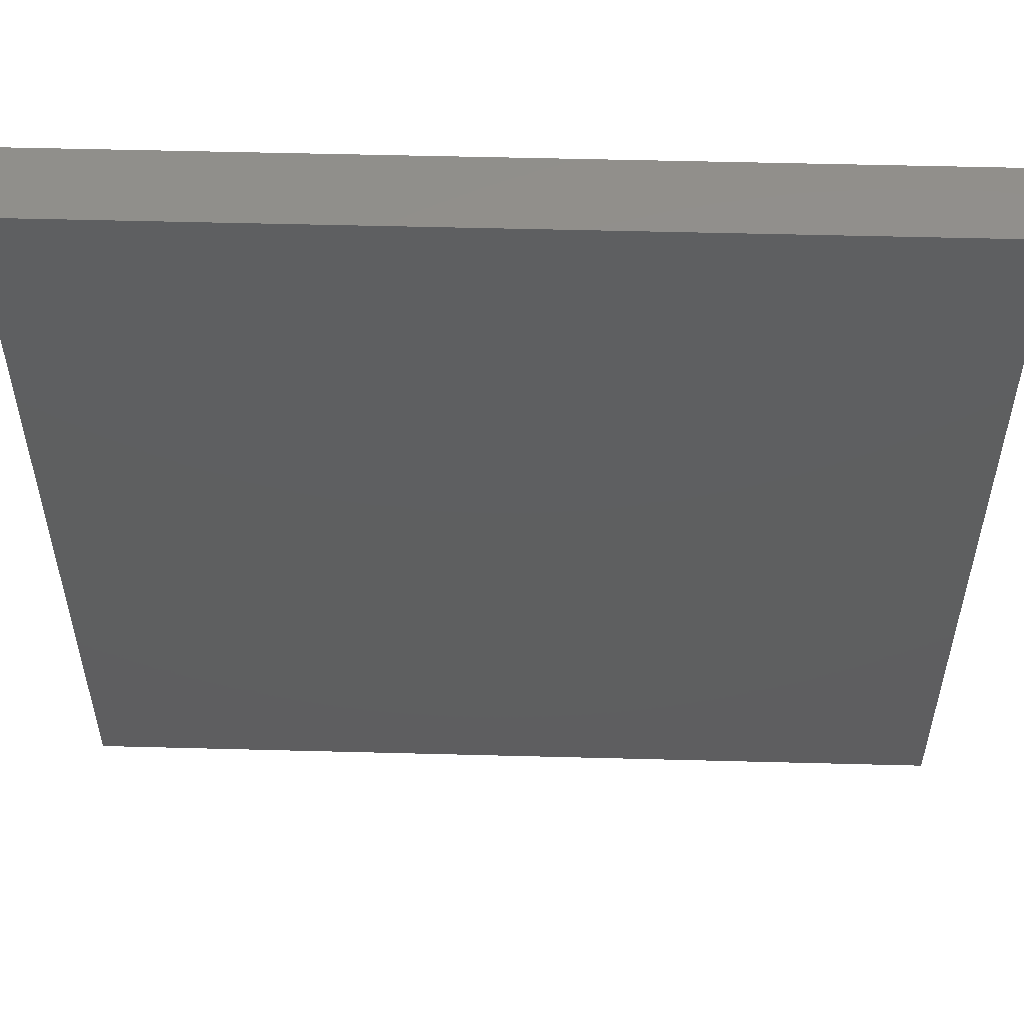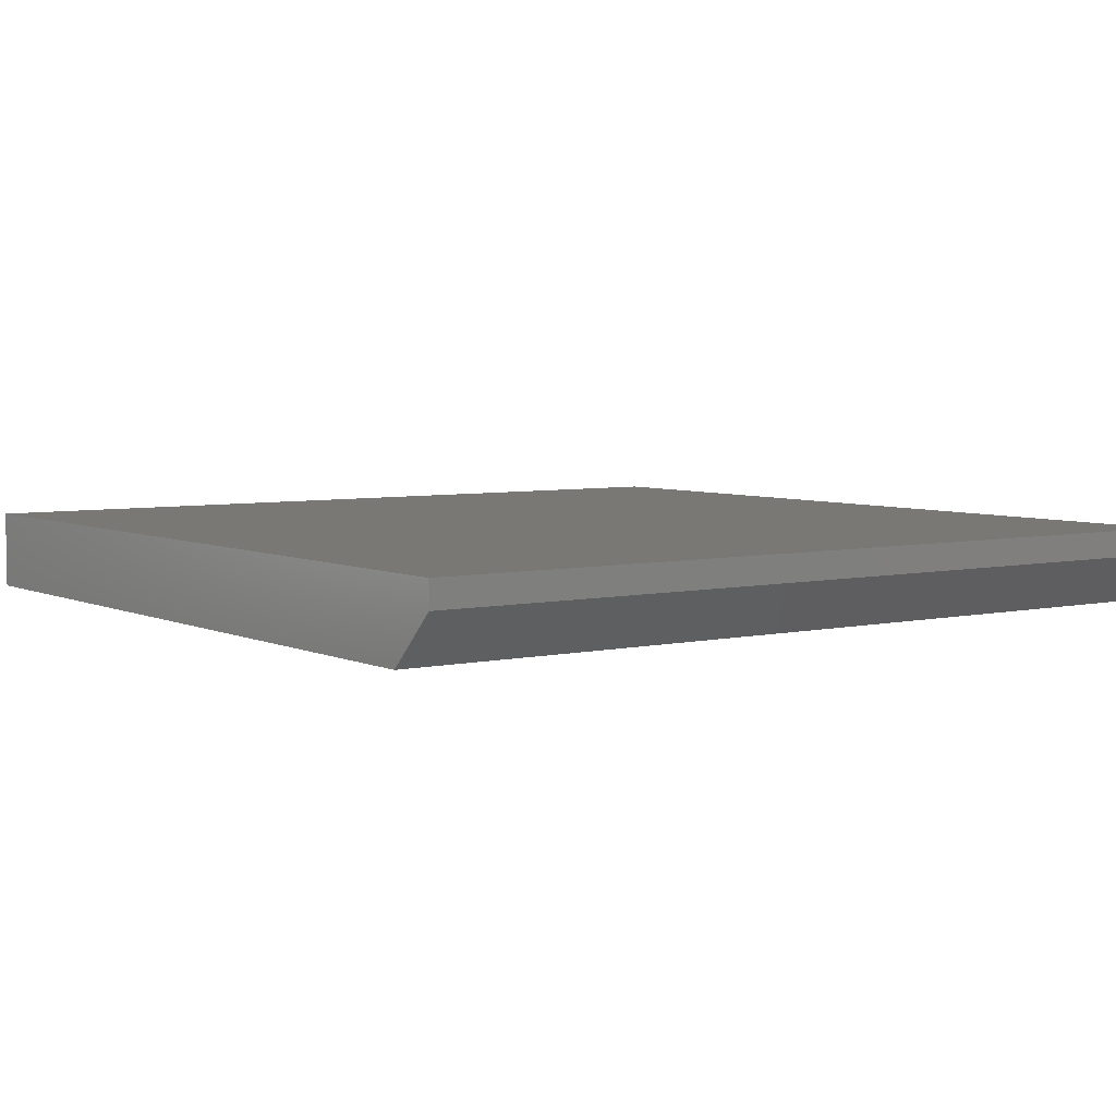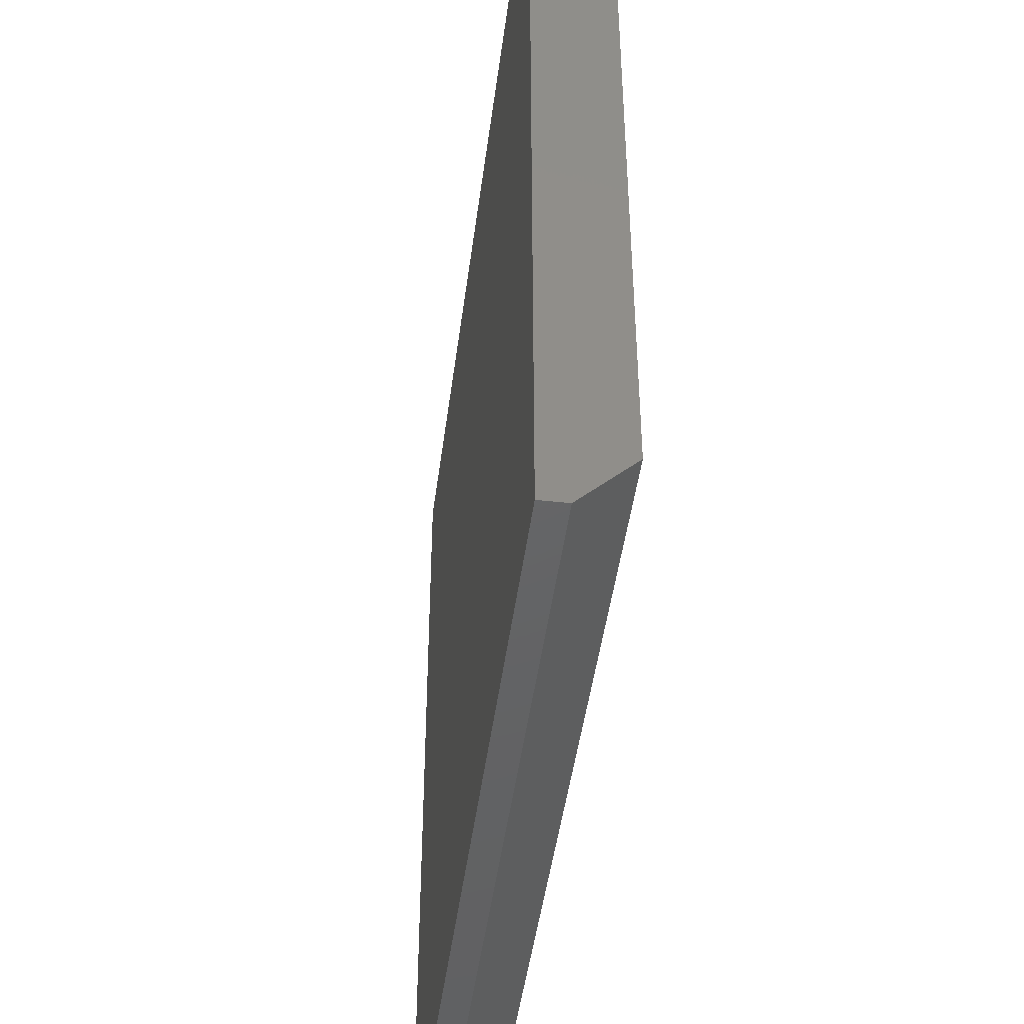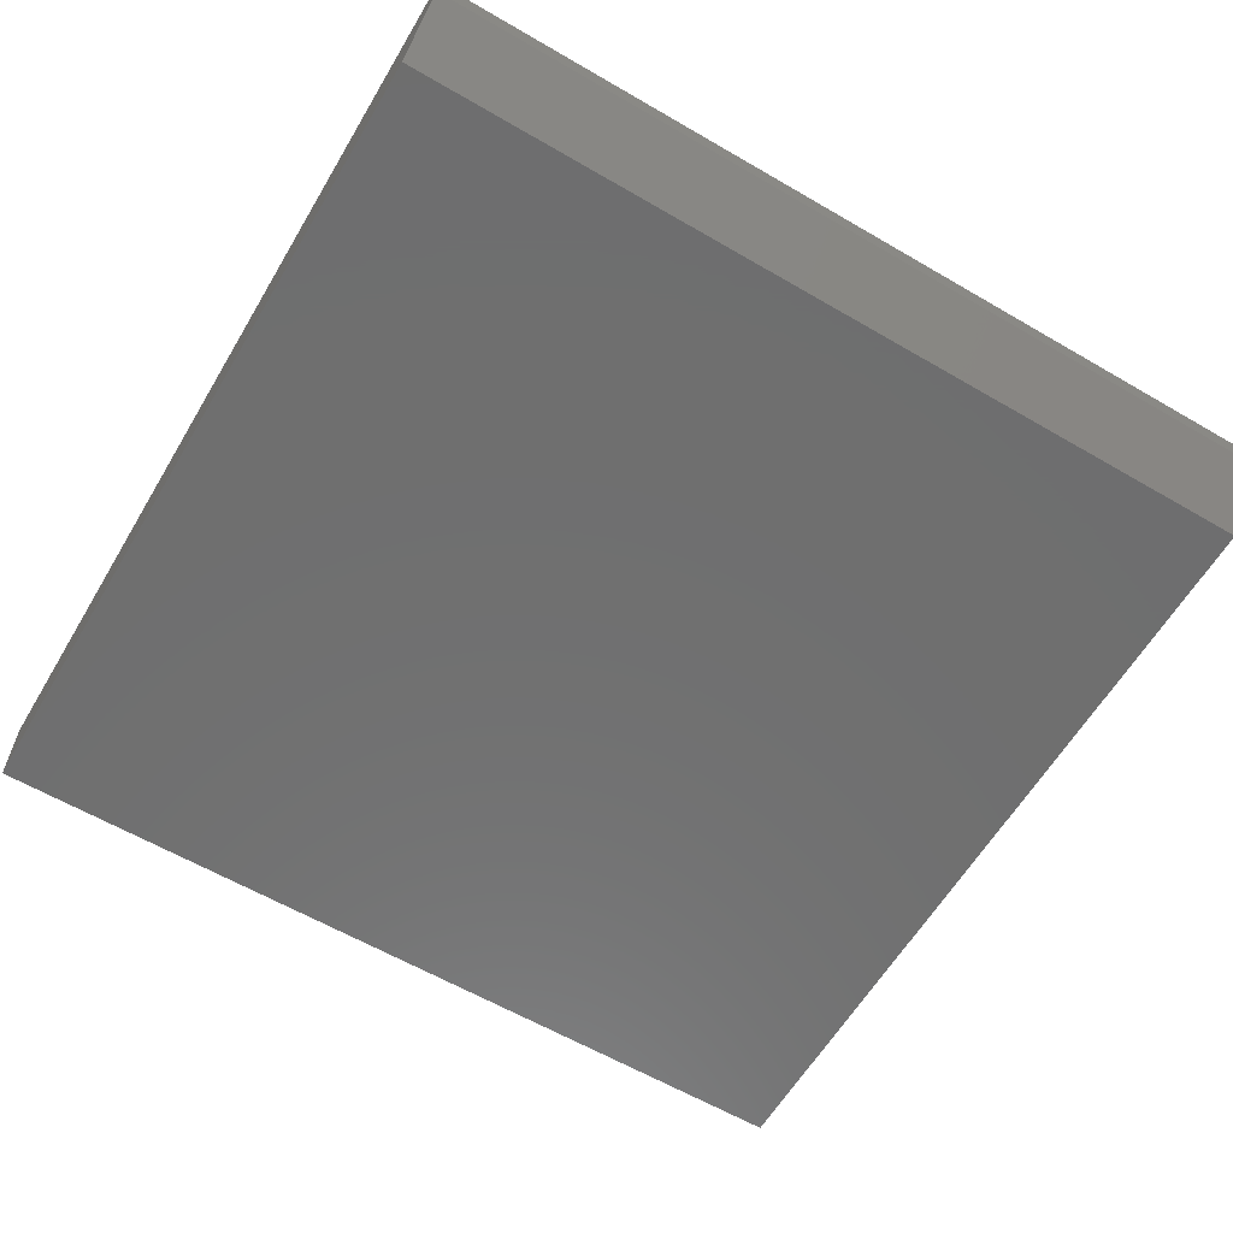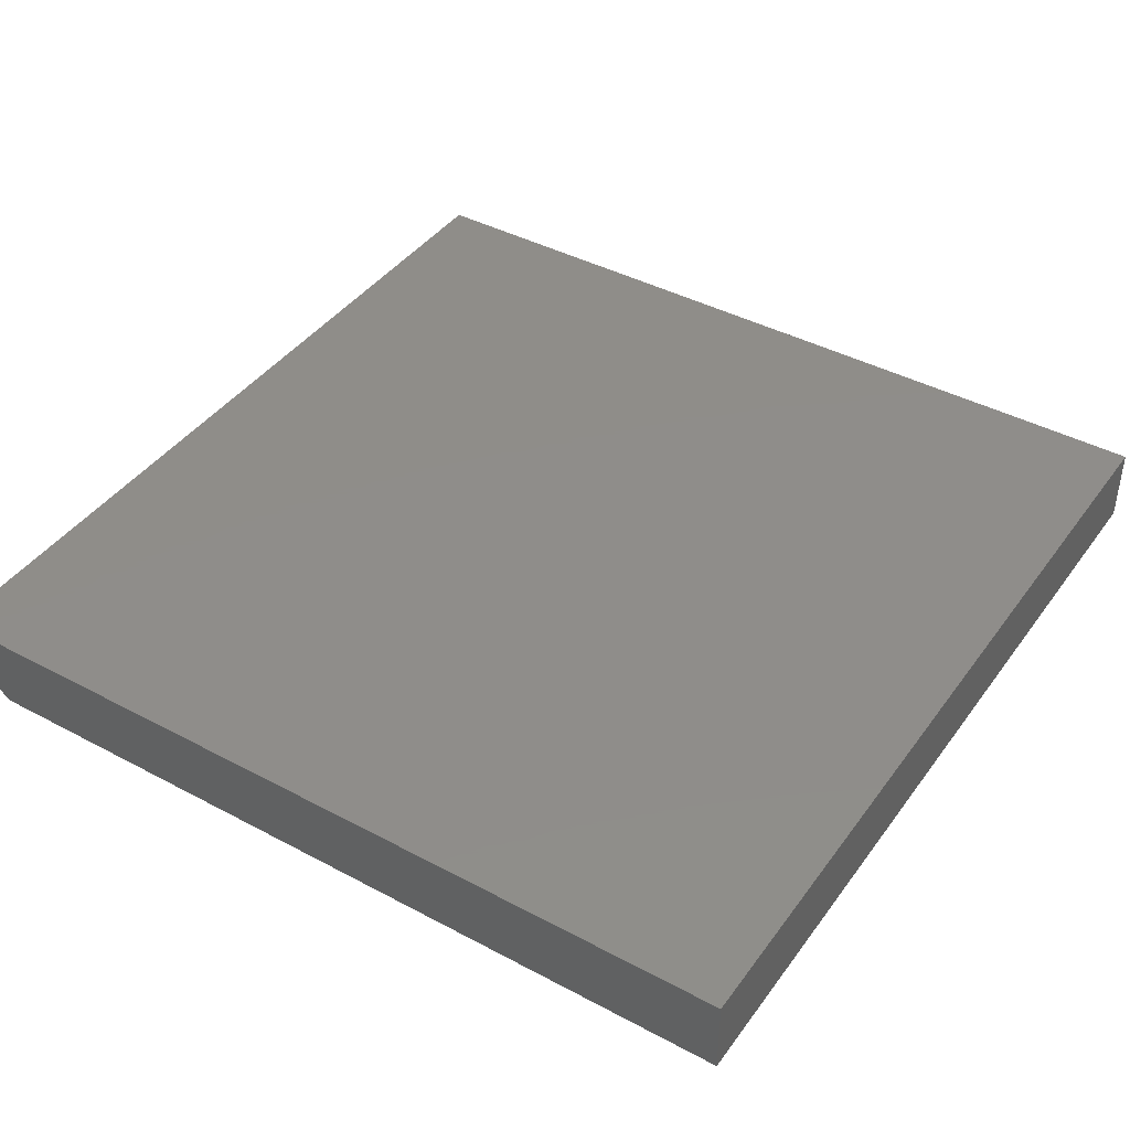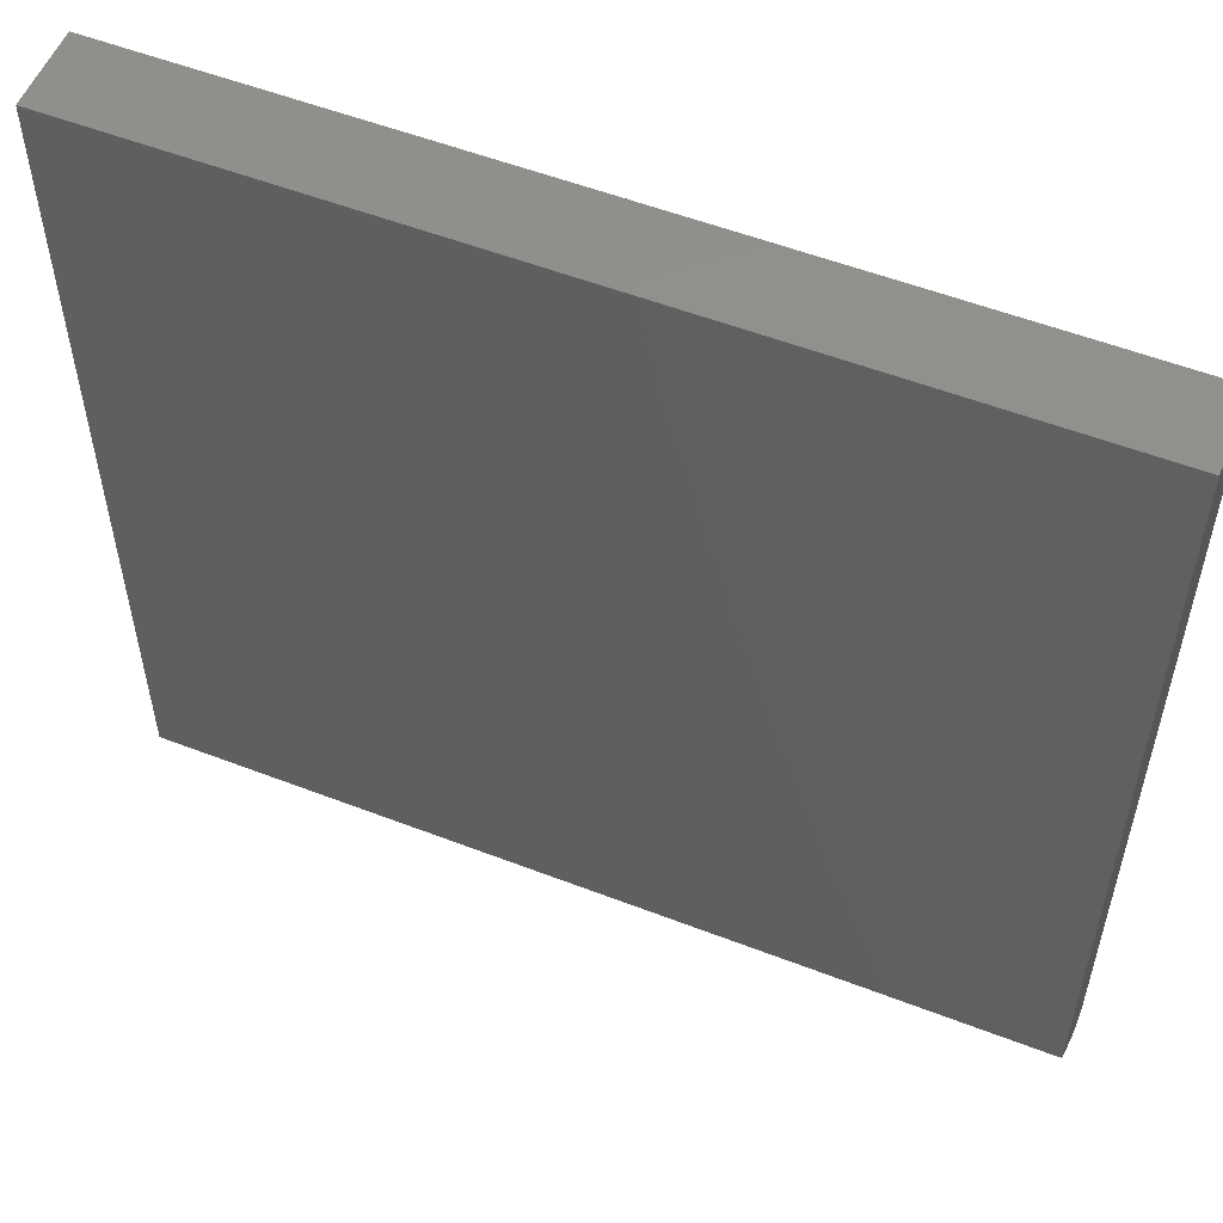
<metadata>
{"format":"stl","ext":"stl","renderer":"f3d","projection":"perspective","resolution":1024,"background":"white","views":[{"elev":53.5,"azim":-178.4,"up":"+Y"},{"elev":5.2,"azim":-35.5,"up":"+Z"},{"elev":-45.7,"azim":82.7,"up":"+Y"},{"elev":-61.0,"azim":-30.7,"up":"+Z"},{"elev":41.7,"azim":122.8,"up":"+Z"},{"elev":54.8,"azim":-157.8,"up":"+Y"}]}
</metadata>
<code>
# stl→obj: 10 verts, 16 faces
v -0.2578 0.2578 0.04688
v -0.2578 0.2578 0
v -0.2578 -0.2578 0.04688
v -0.2578 -0.2266 0
v -0.2578 -0.2578 0.03125
v 0.2578 -0.2578 0.04688
v 0.2578 -0.2578 0.03125
v 0.2578 -0.2266 0
v 0.2578 0.2578 0
v 0.2578 0.2578 0.04688
f 1 2 3
f 3 2 4
f 3 4 5
f 3 5 6
f 6 5 7
f 4 2 8
f 8 2 9
f 9 10 8
f 8 10 6
f 8 6 7
f 5 4 7
f 7 4 8
f 3 6 1
f 1 6 10
f 10 9 1
f 1 9 2

</code>
